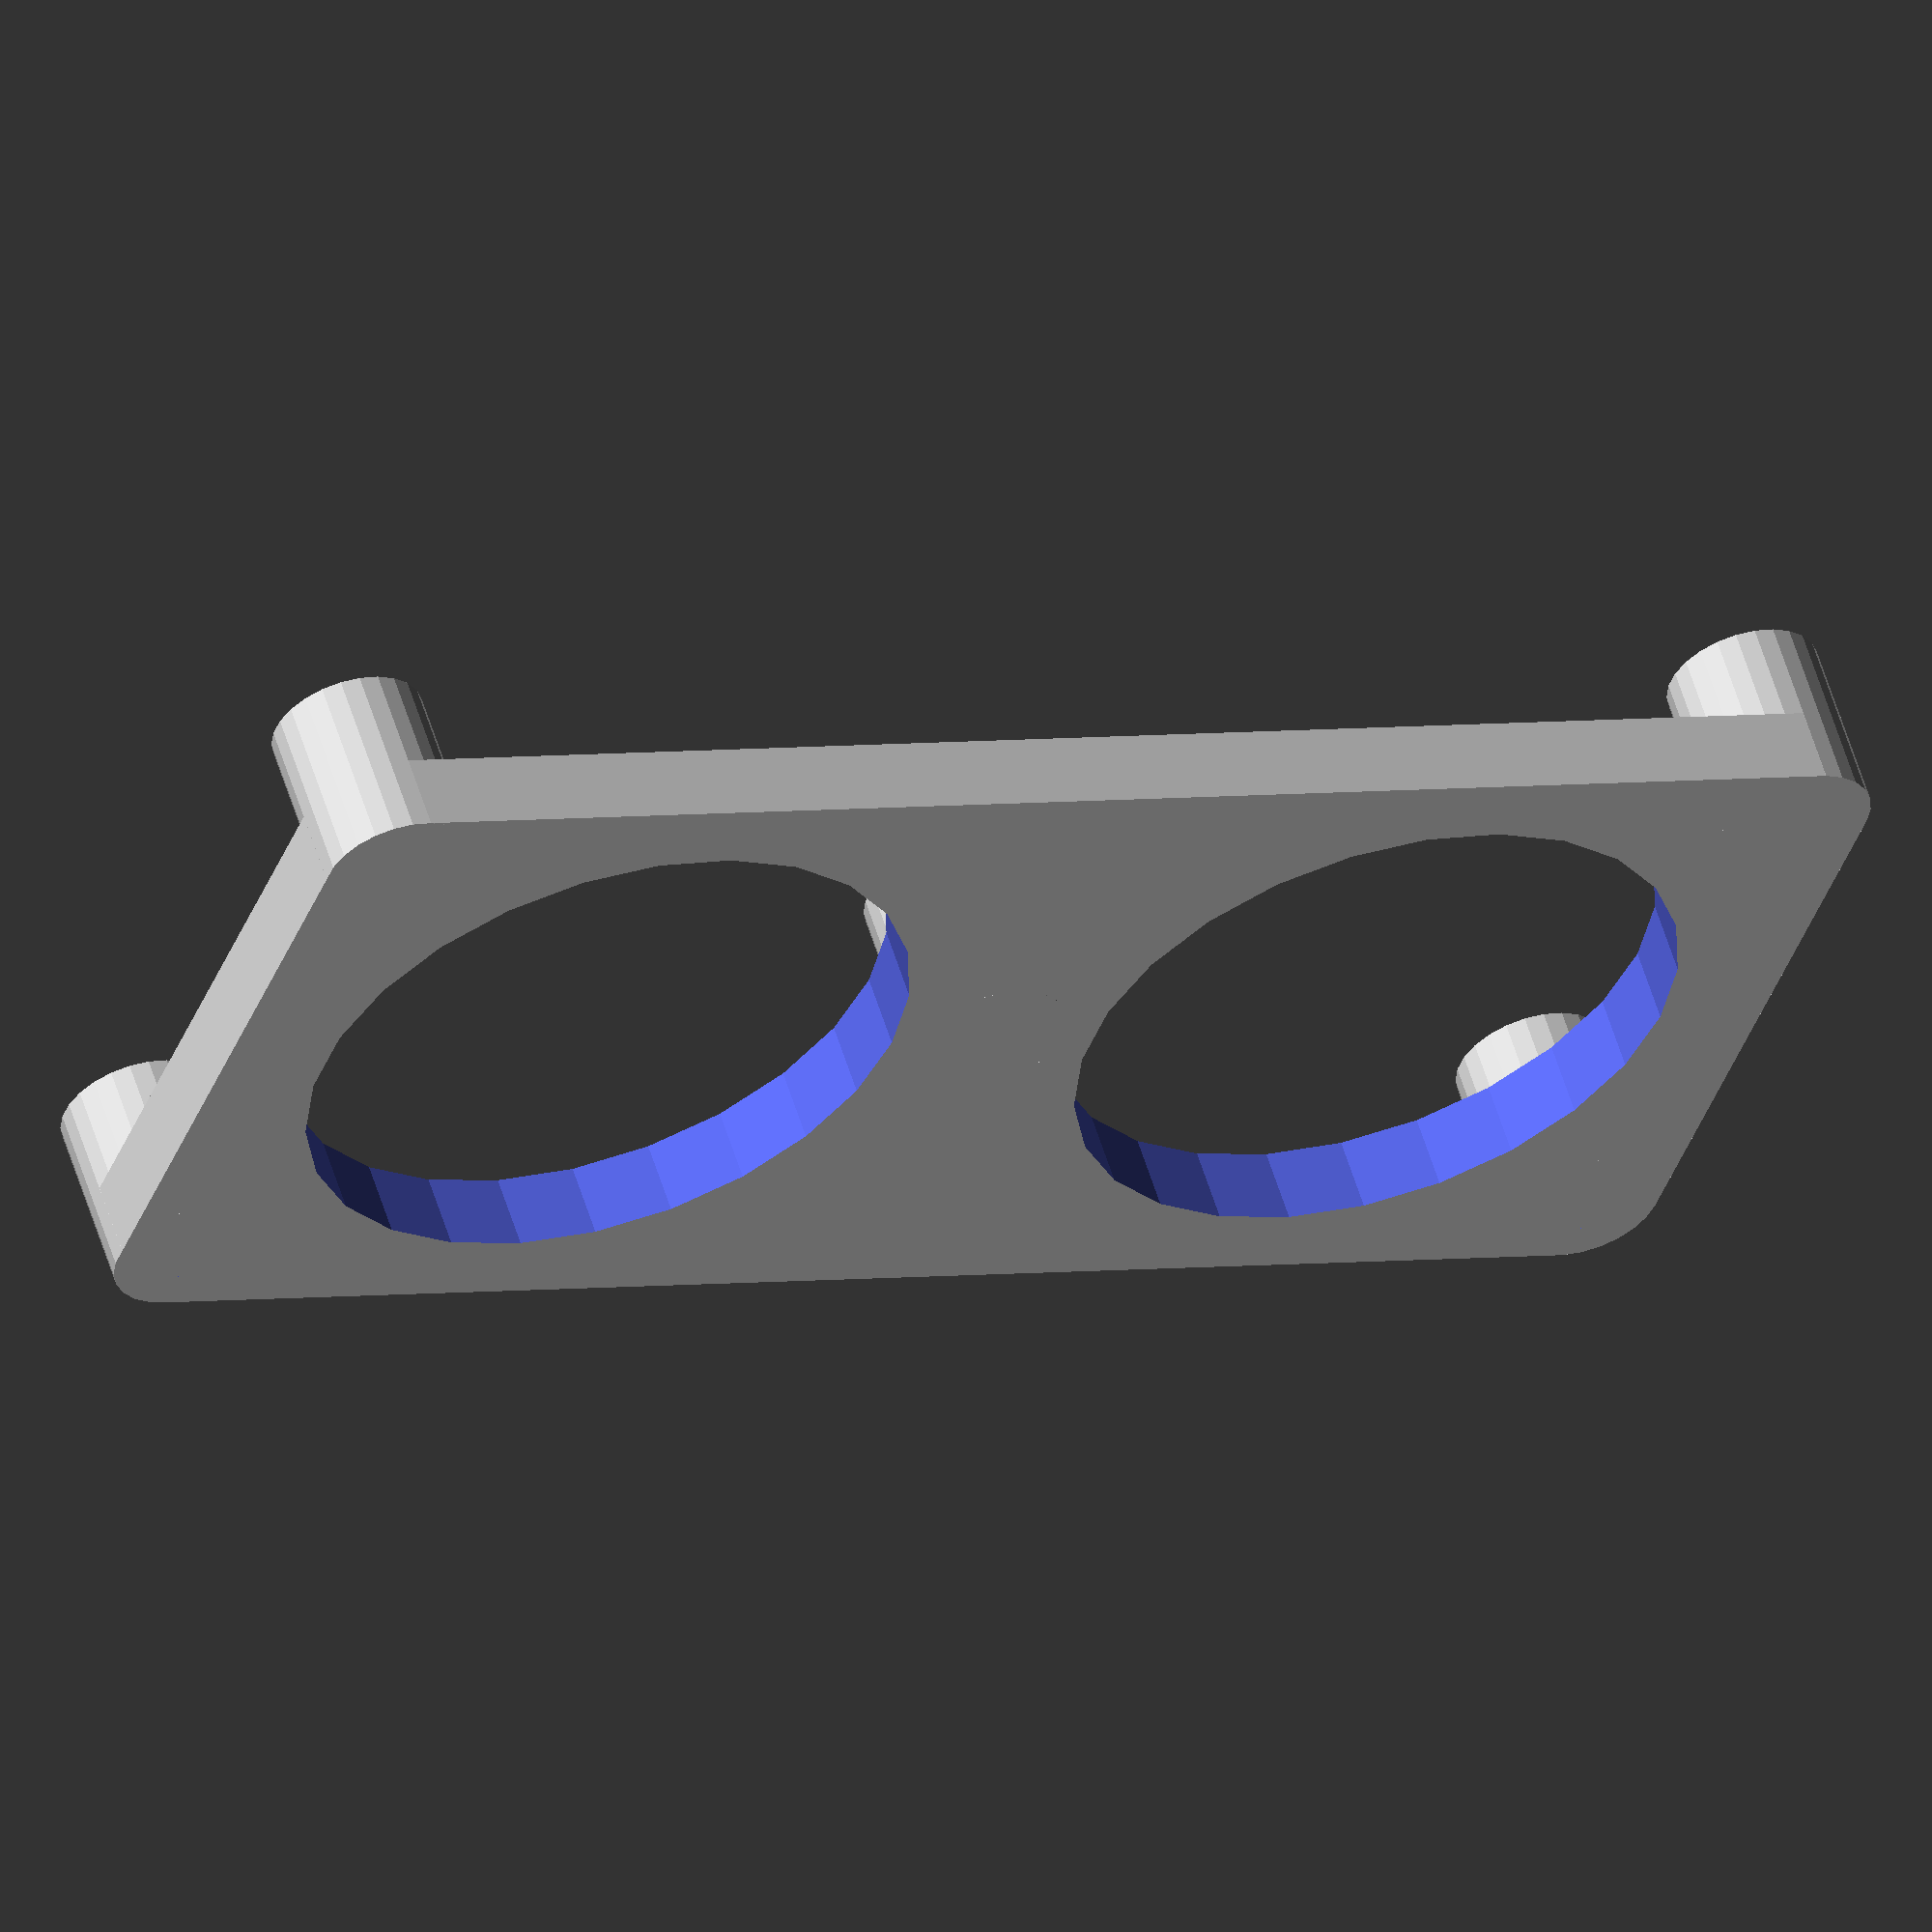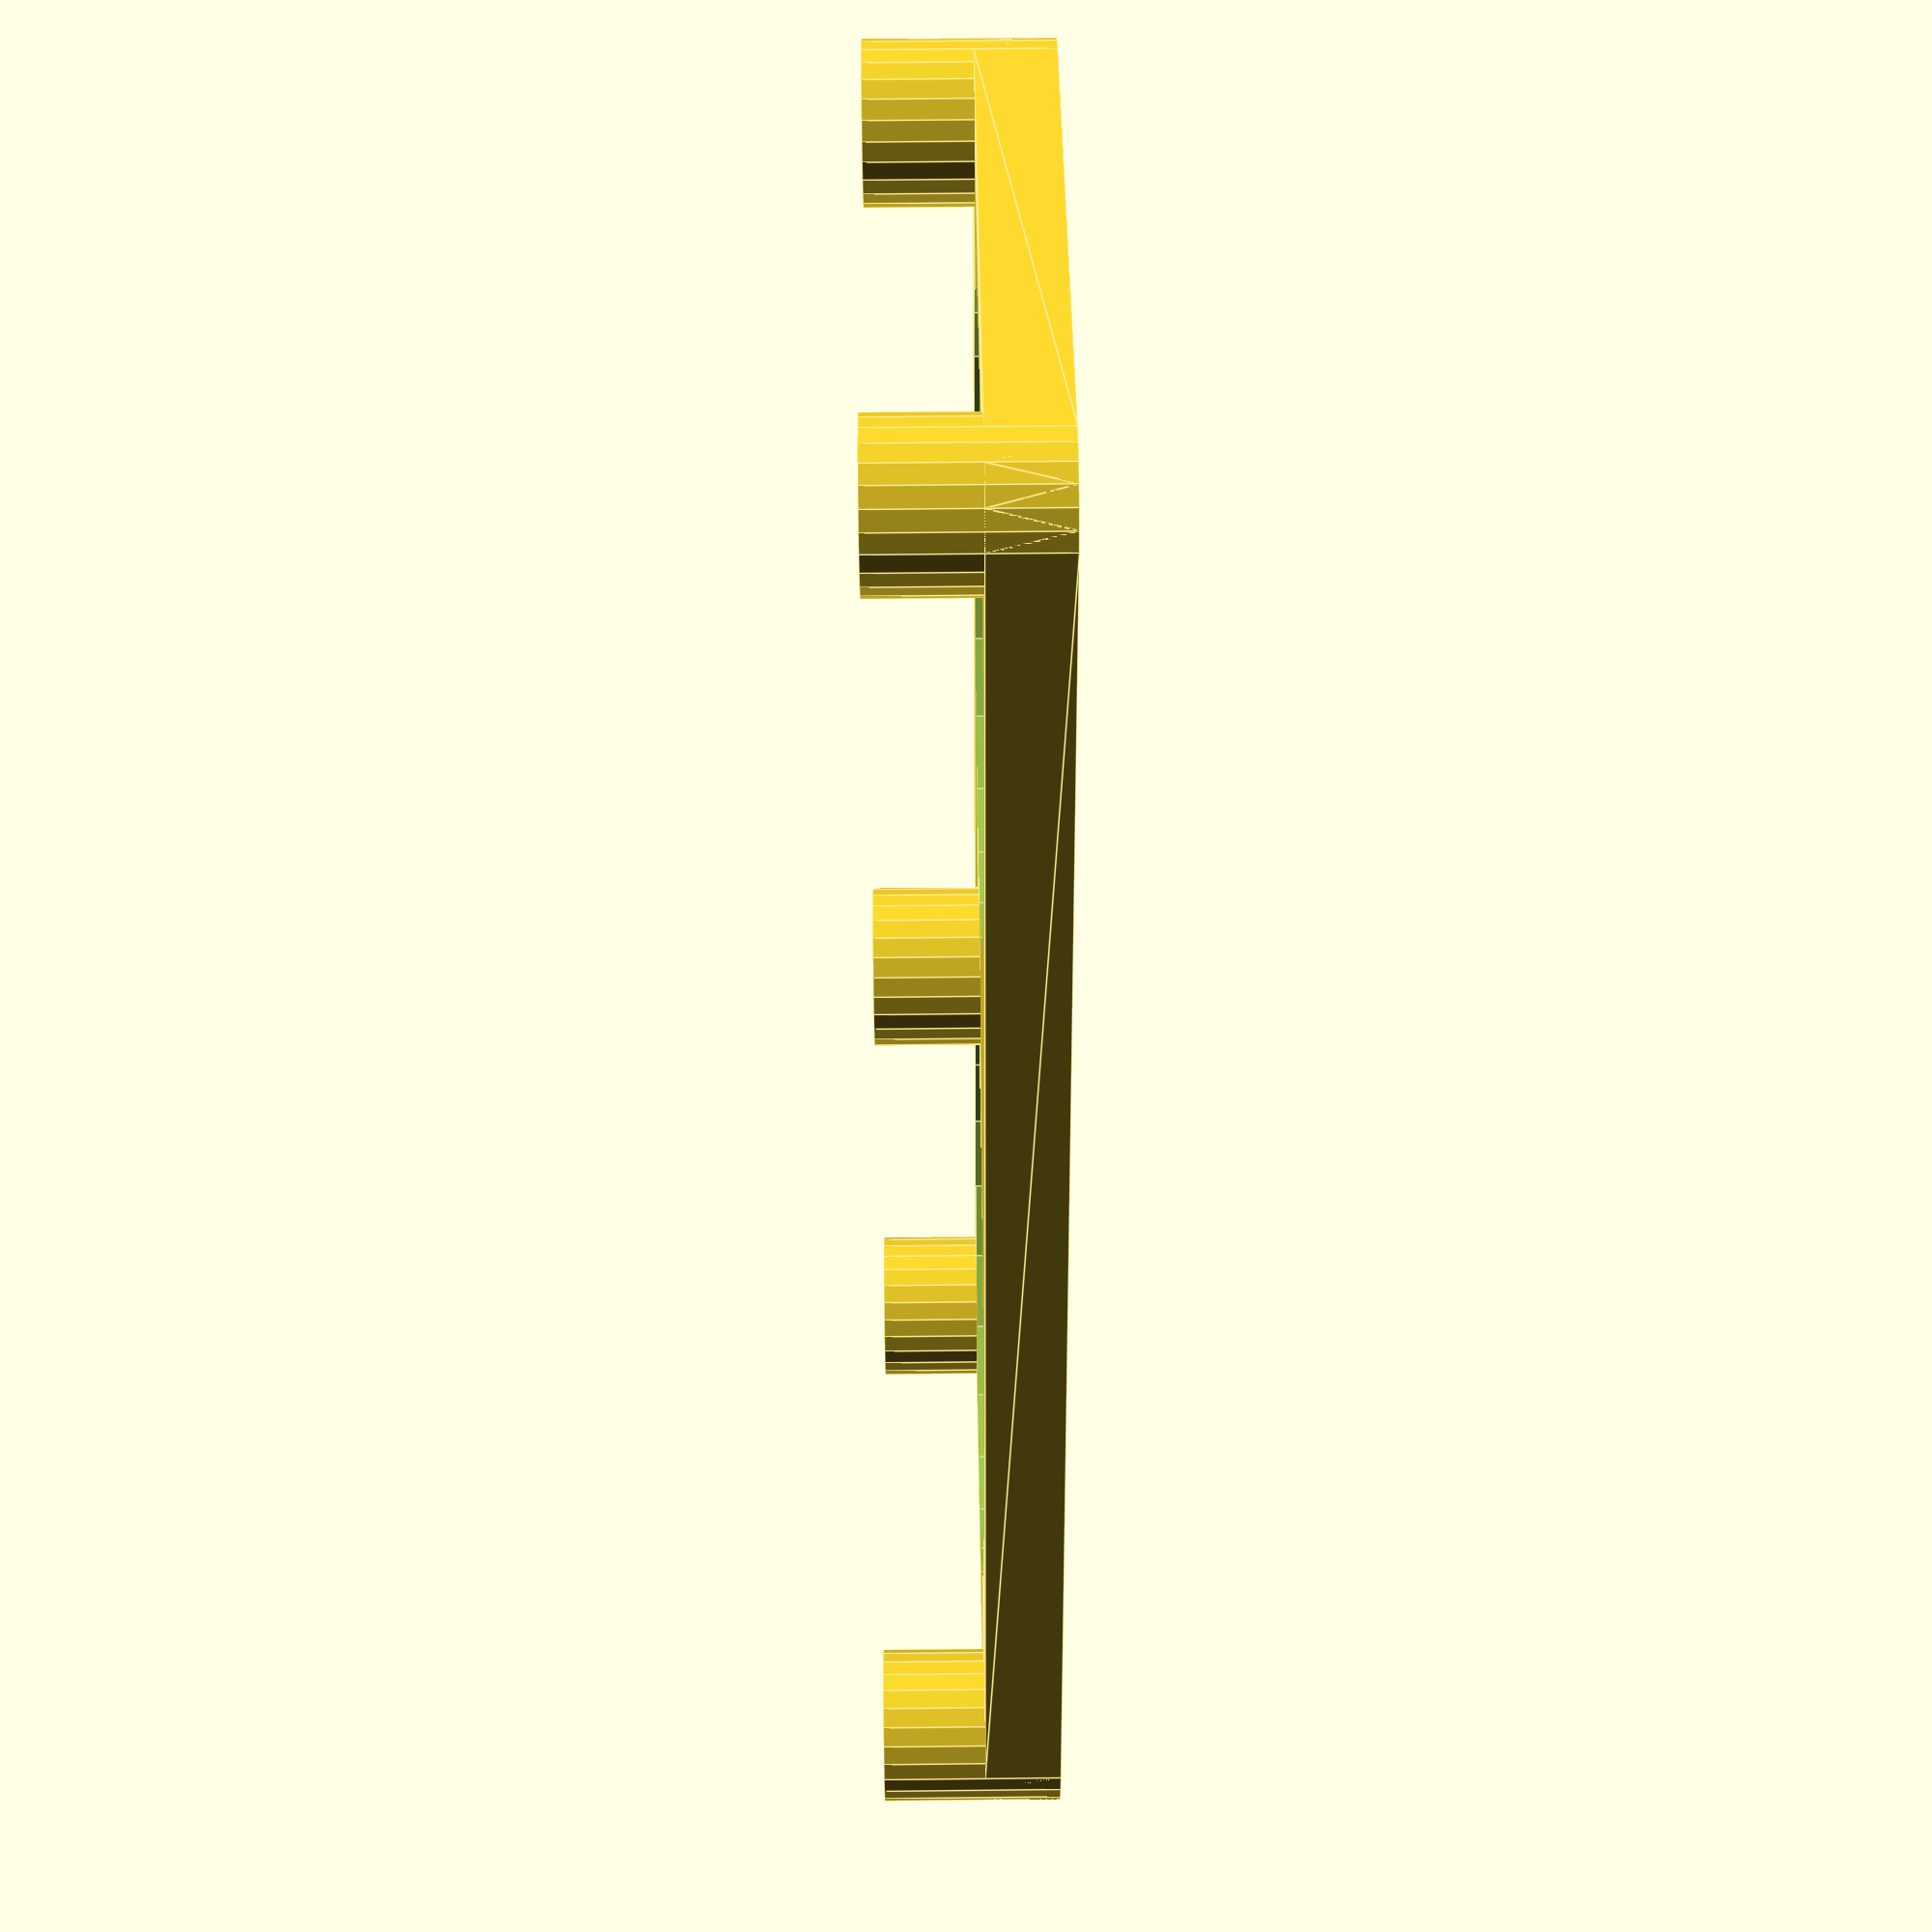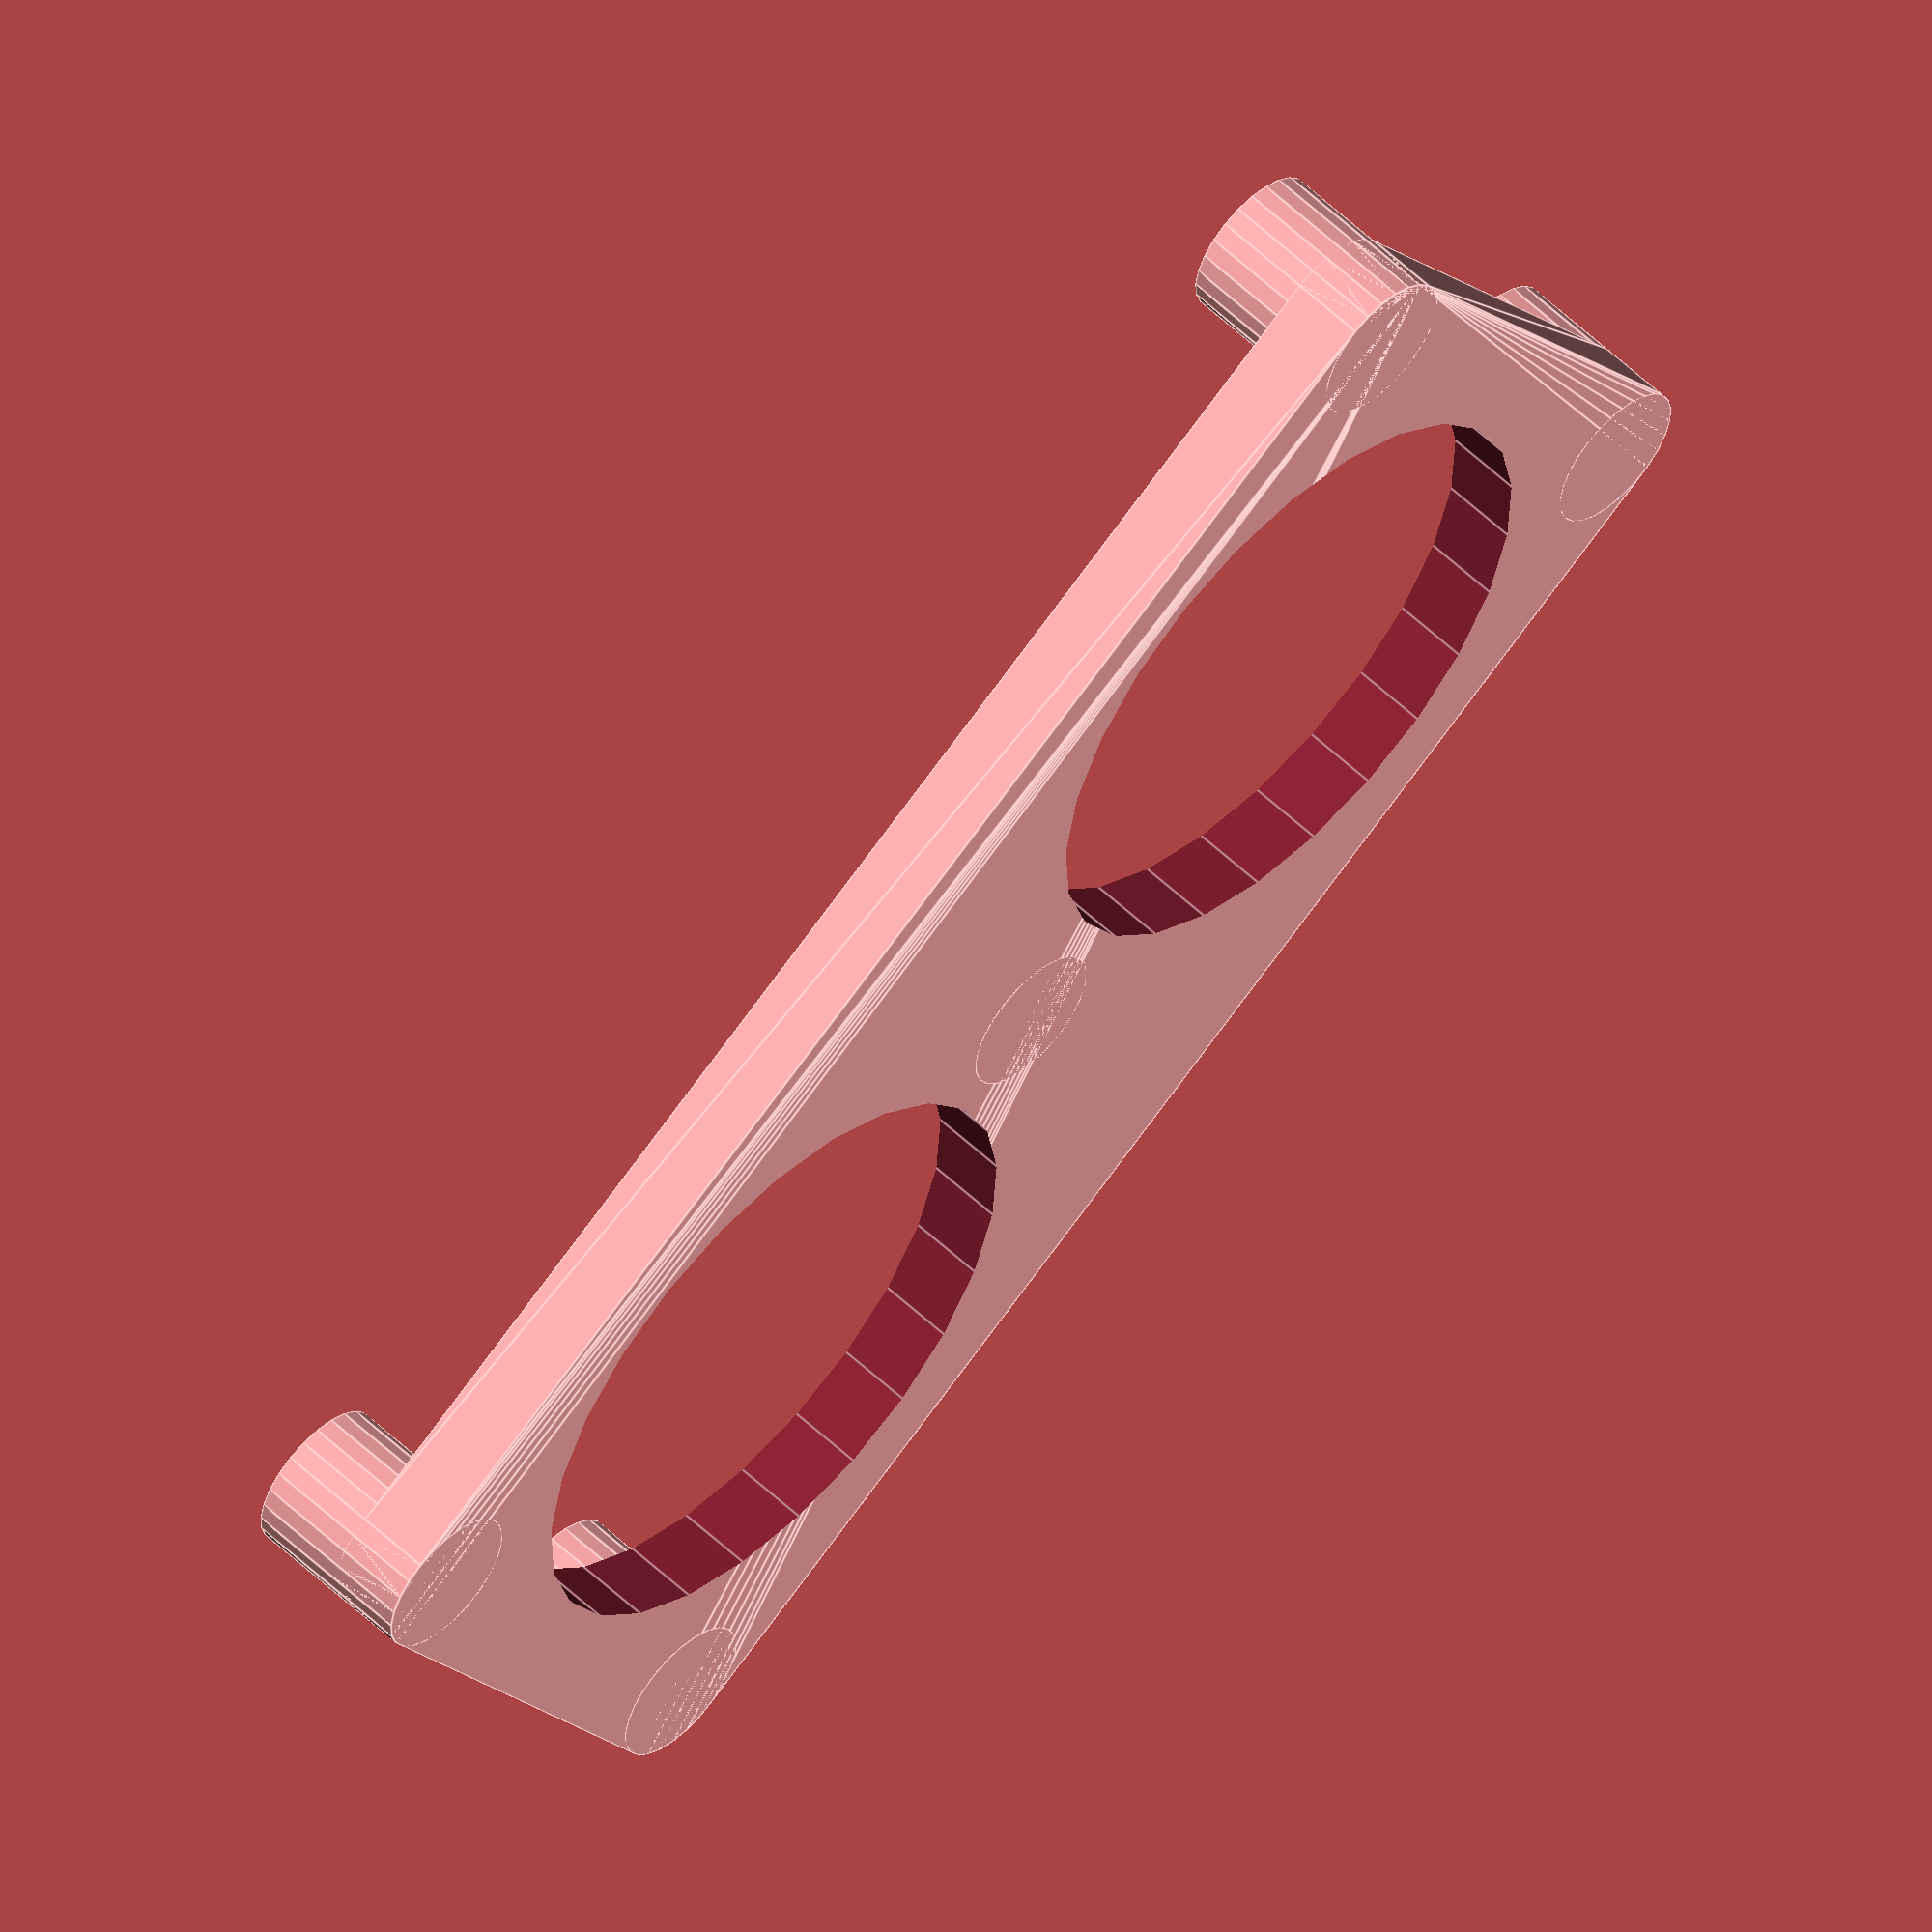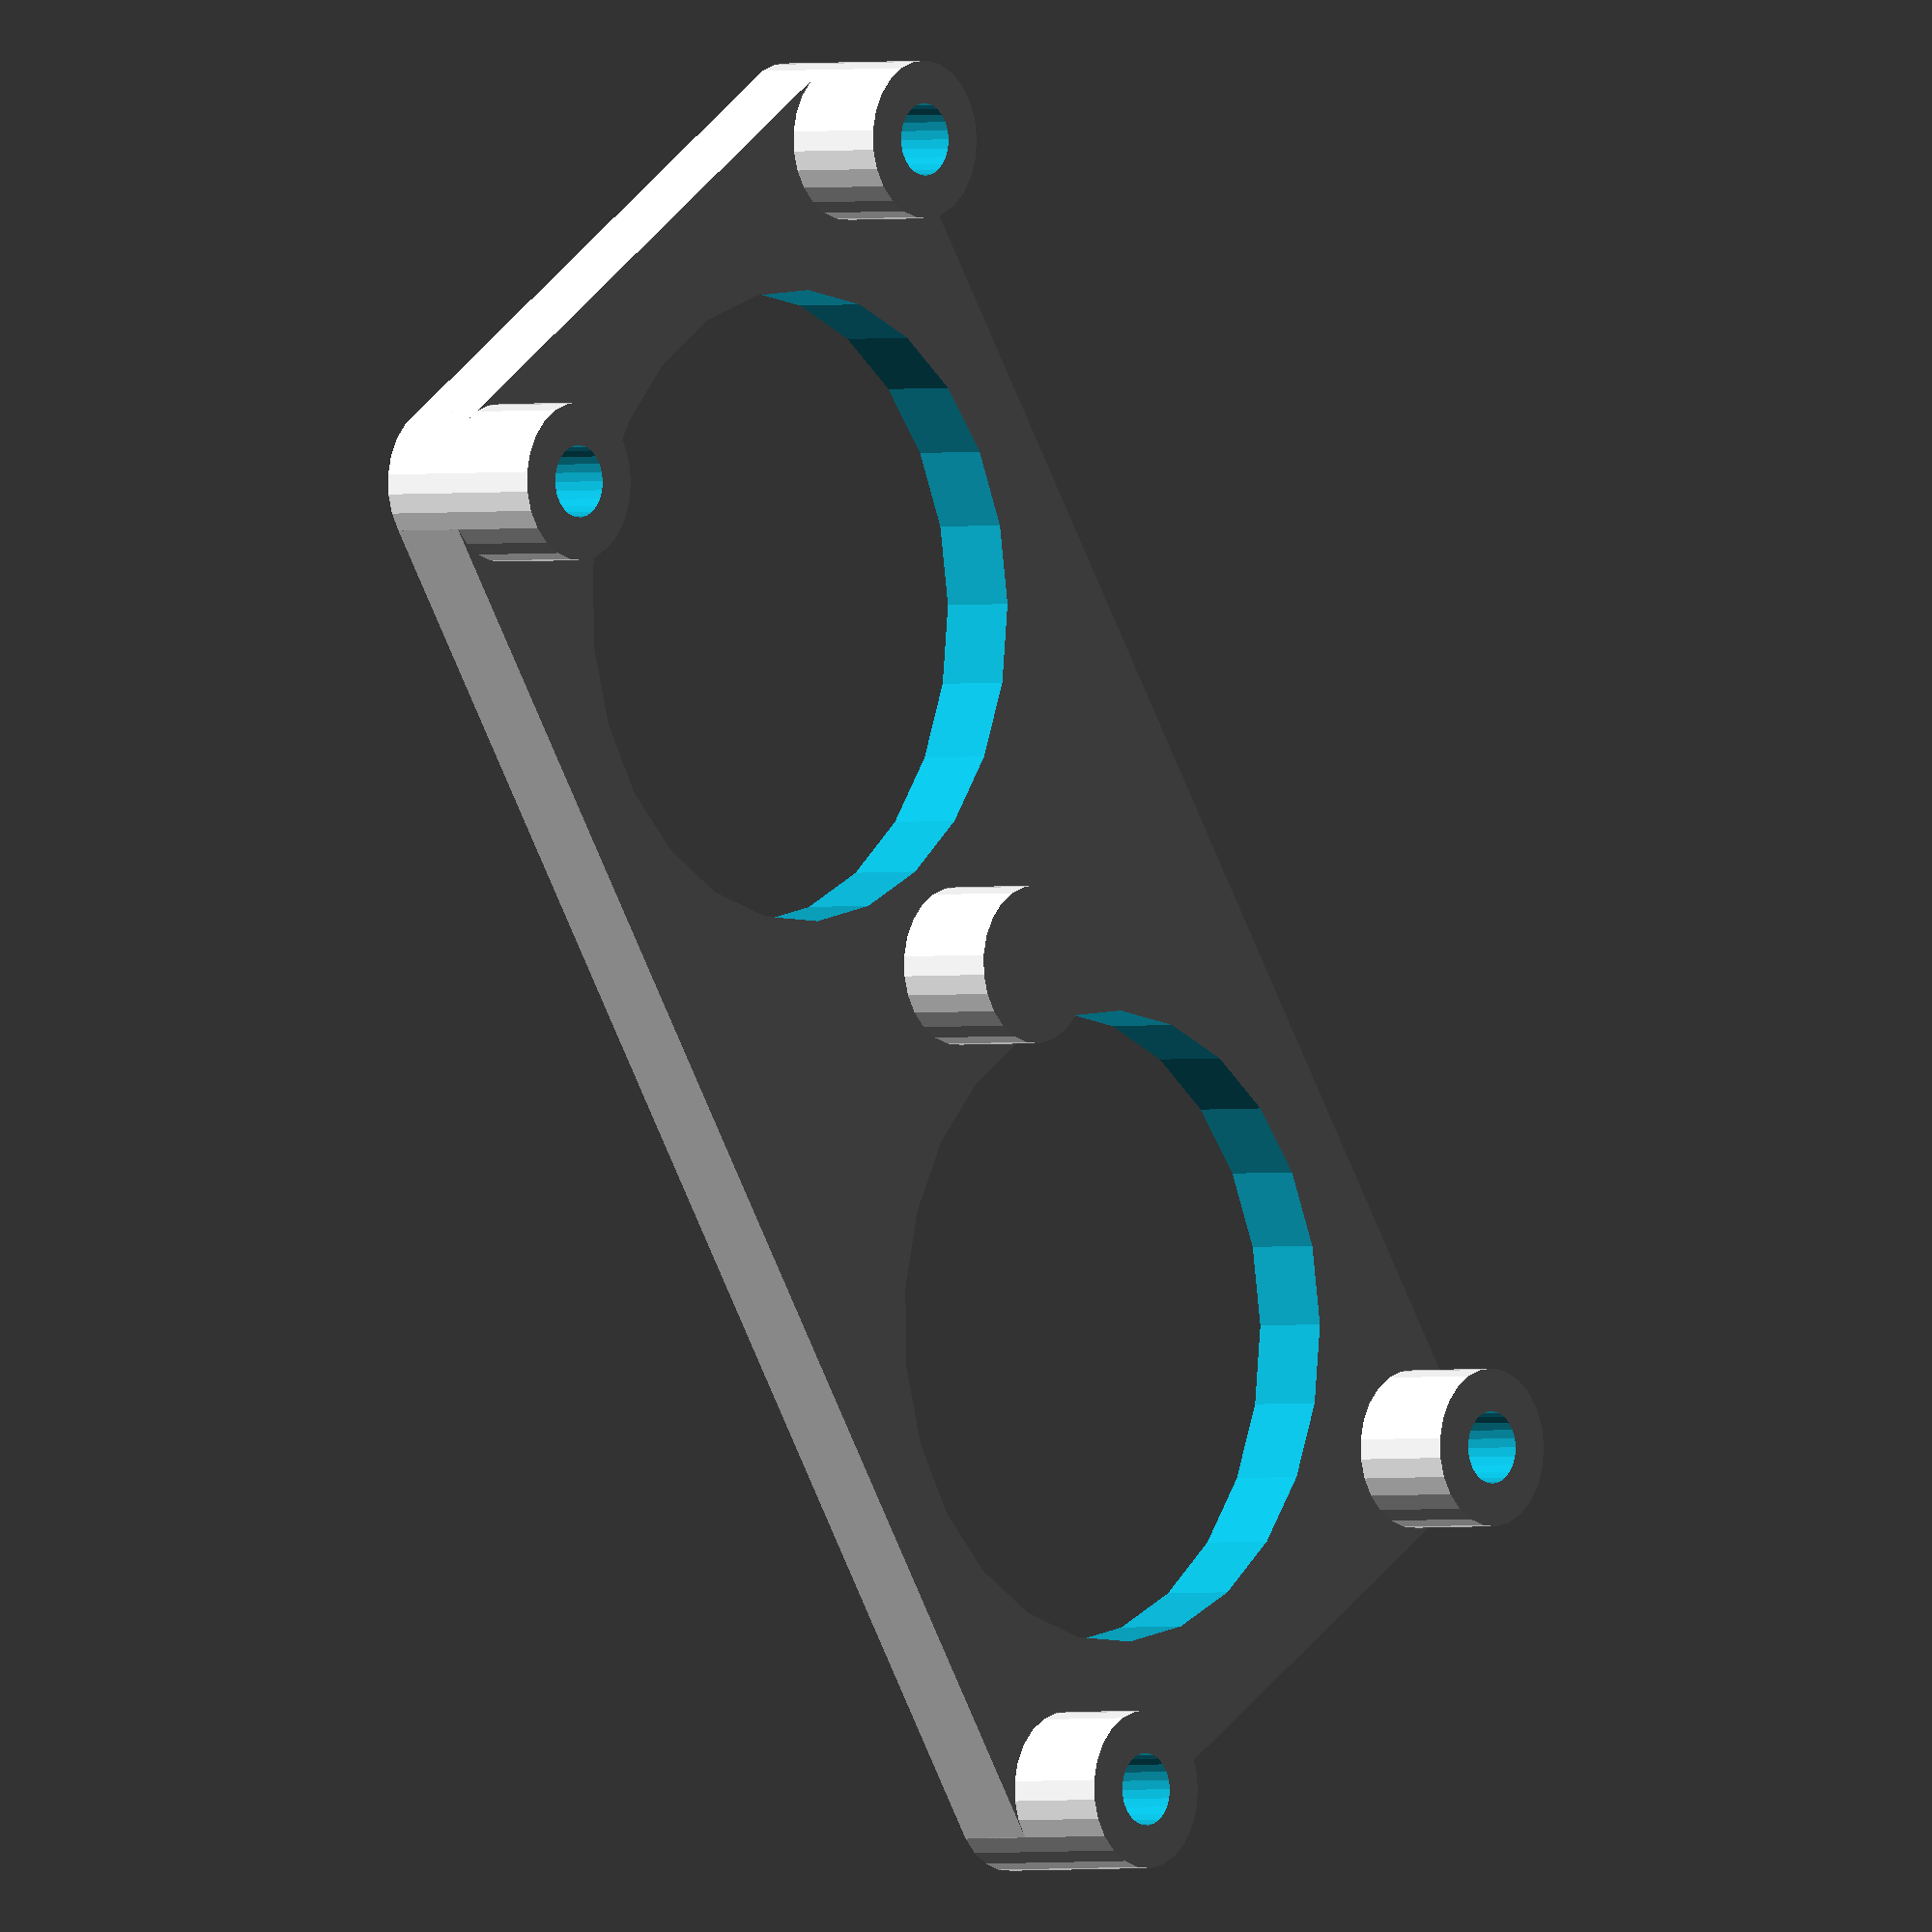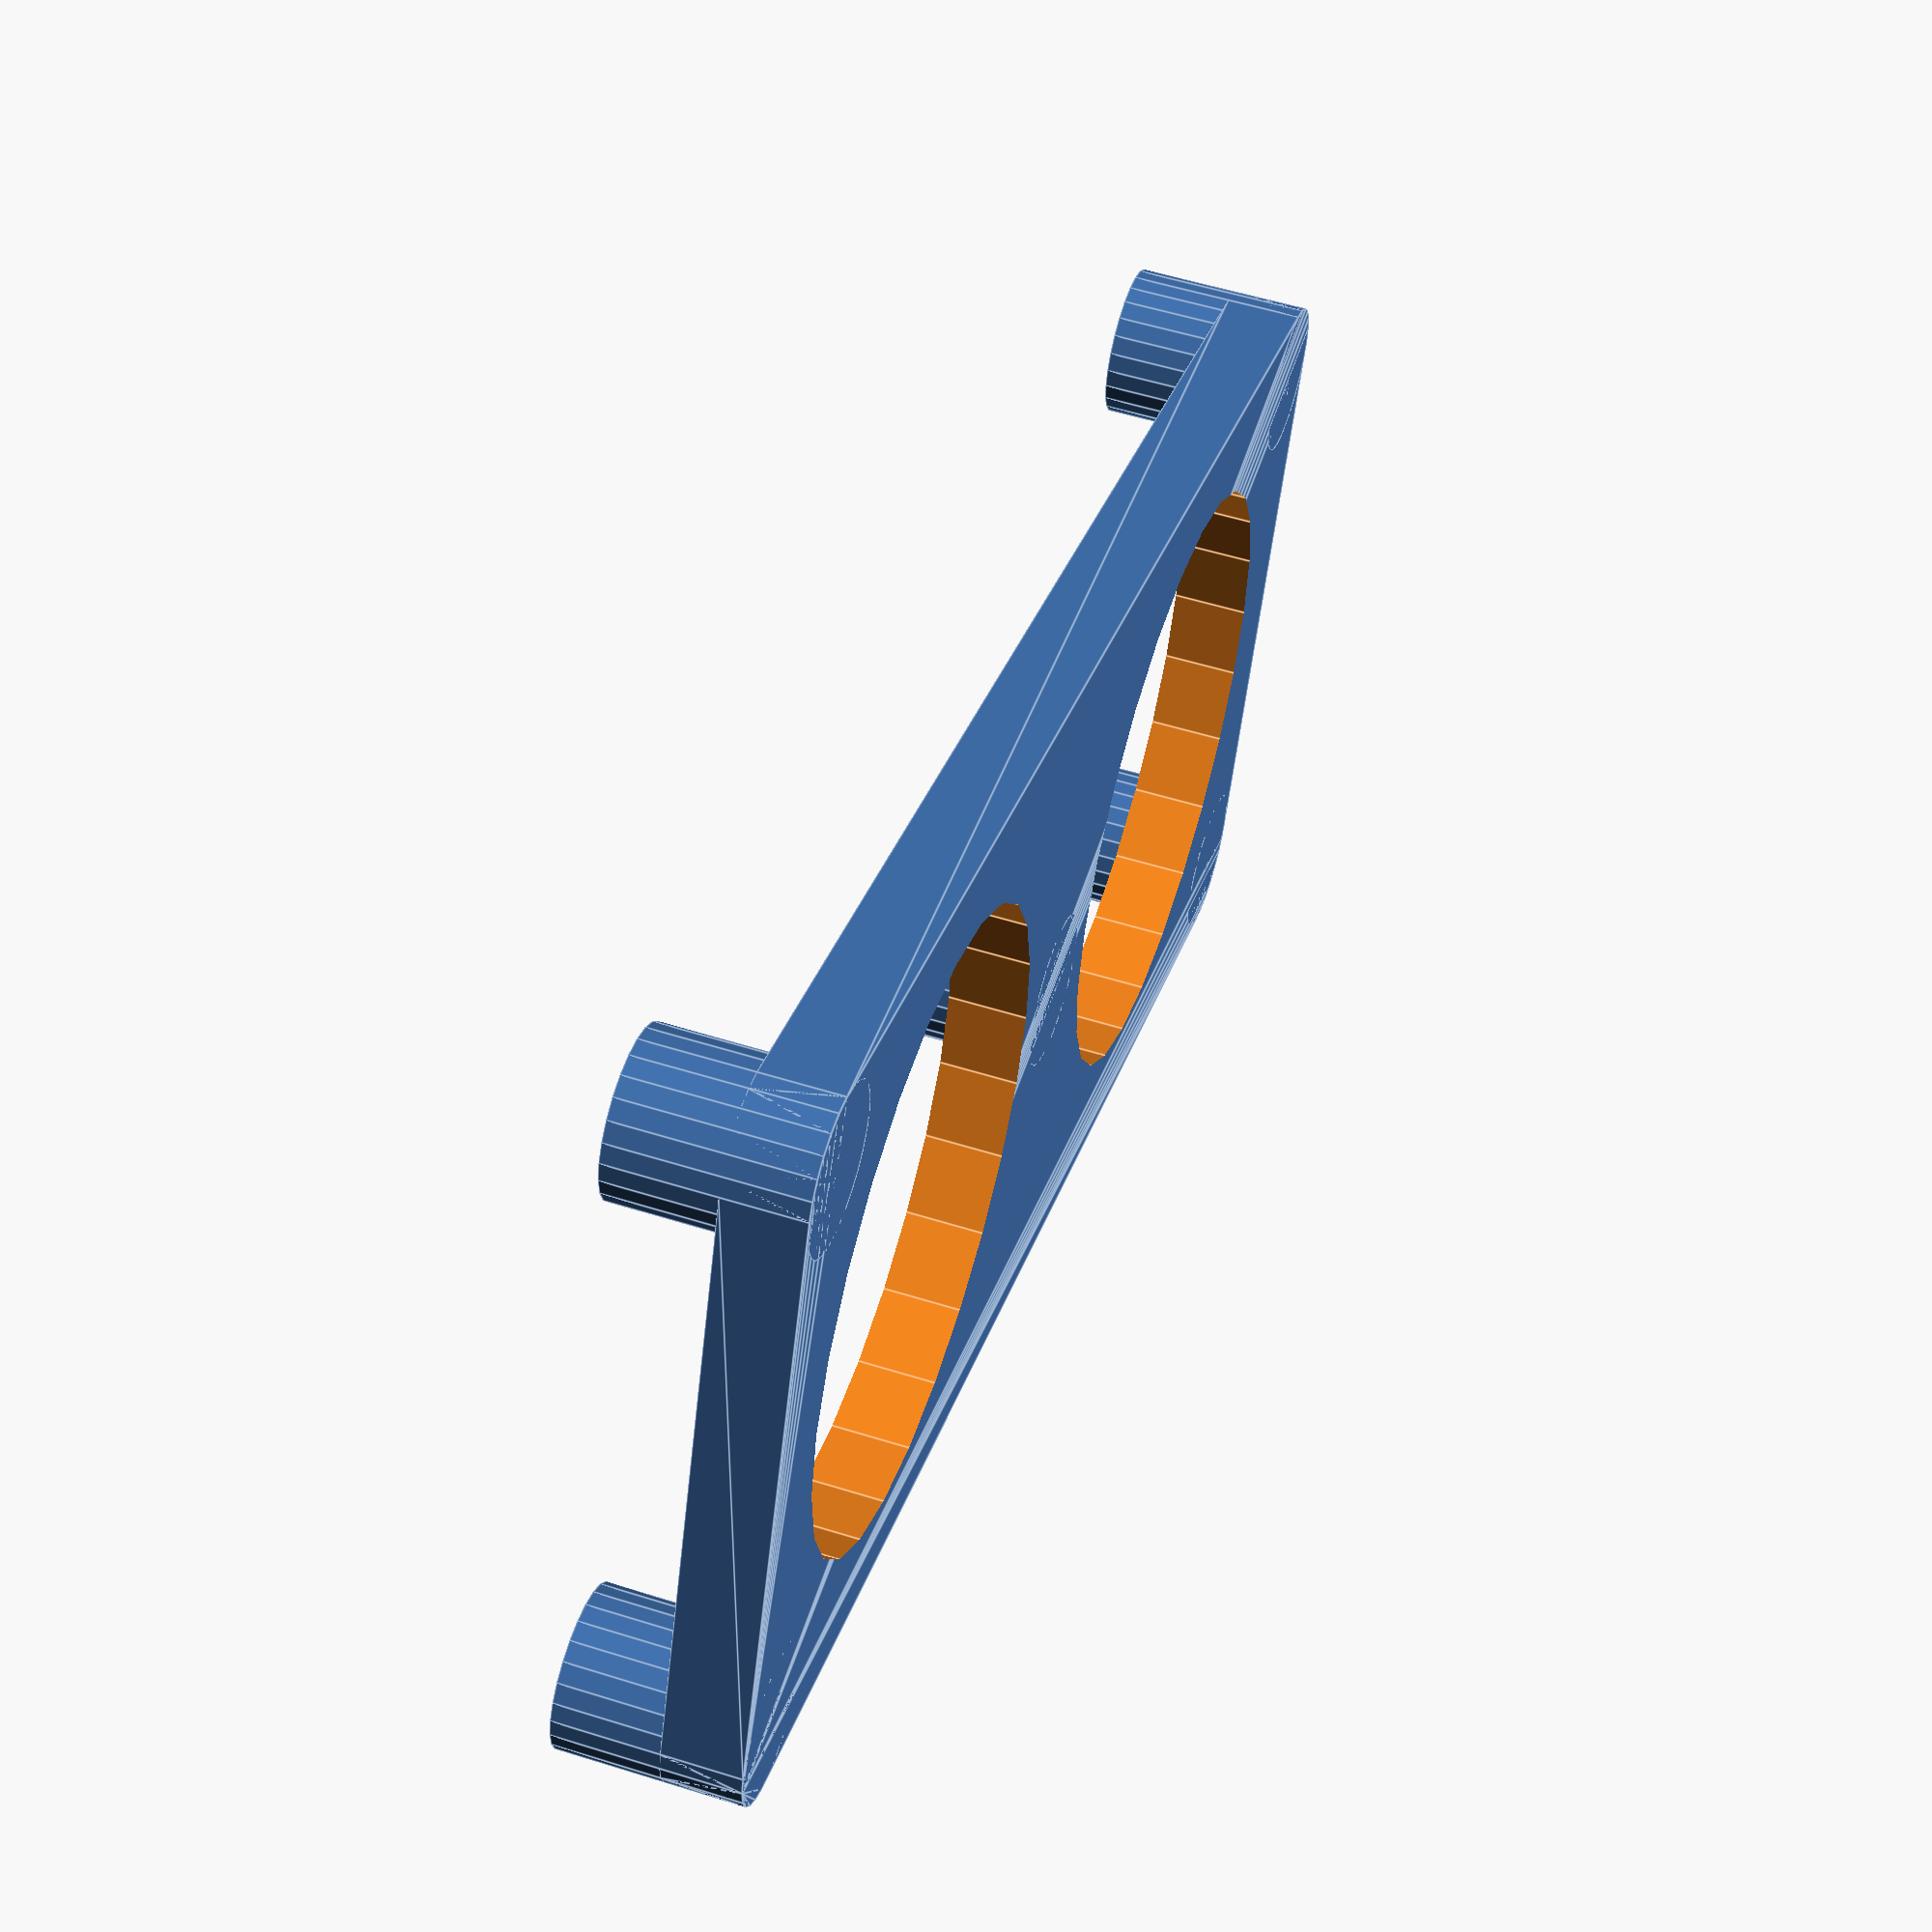
<openscad>
//
// https://blog.prusaprinters.org/parametric-design-in-openscad_8758/
module rounded_plate(x, y, thickness, radius) {
    hull() {
        translate([radius, radius]) cylinder(r = radius, h = thickness, $fn=25);
        translate([x - radius, radius]) cylinder(r = radius, h = thickness, $fn=25);
        translate([x - radius, y - radius]) cylinder(r = radius, h = thickness, $fn=25);
        translate([radius, y - radius]) cylinder(r = radius, h = thickness, $fn=25);
    }
}
module four_posts(x, y, thickness, radius, r2) {
    translate([radius, radius]) difference() { 
        cylinder(r = radius, h = thickness, $fn=25);
        cylinder(r = r2, h = thickness+0.1, $fn=25);
    }
    translate([x - radius, radius]) difference() { 
        cylinder(r = radius, h = thickness, $fn=25);
        cylinder(r = r2, h = thickness+0.1, $fn=25);
    }
    translate([x - radius, y - radius]) difference() { 
        cylinder(r = radius, h = thickness, $fn=25);
        cylinder(r = r2, h = thickness+0.1, $fn=25);
    }
    translate([radius, y - radius]) difference() { 
        cylinder(r = radius, h = thickness, $fn=25);
        cylinder(r = r2, h = thickness+0.1, $fn=25);
    }
}

module support(x, y, thickness, radius) {
    translate([x, y])
        cylinder(r = radius, h = thickness, $fn=25);
    
}

pizero_x = 65;
pizero_y = 30;
corner_r = 3;
hole_d = 2.75;
hole_r = hole_d / 2;
plate_height = 3;
cut_off = 0.1;
support_height = plate_height + 4;

// Basic Raspberry Pi support
difference() {
    rounded_plate(pizero_x, pizero_y, plate_height, 3);
    
    // remove some material - to make it lighter
    translate([0,0,-0.1]) union() {
        support(pizero_x/4, pizero_y/2, plate_height+0.2, 12);
        support(pizero_x/4*3, pizero_y/2, plate_height+0.2, 12);
    }
}
four_posts(pizero_x, pizero_y, support_height, 3, hole_r);
support(pizero_x/2, pizero_y/2, support_height, 3);

// Connection to UK MARS Bot

</openscad>
<views>
elev=303.9 azim=159.6 roll=163.2 proj=o view=solid
elev=126.6 azim=76.7 roll=90.7 proj=p view=edges
elev=124.2 azim=31.6 roll=45.1 proj=o view=edges
elev=1.3 azim=56.3 roll=311.1 proj=o view=wireframe
elev=305.2 azim=339.1 roll=108.3 proj=p view=edges
</views>
